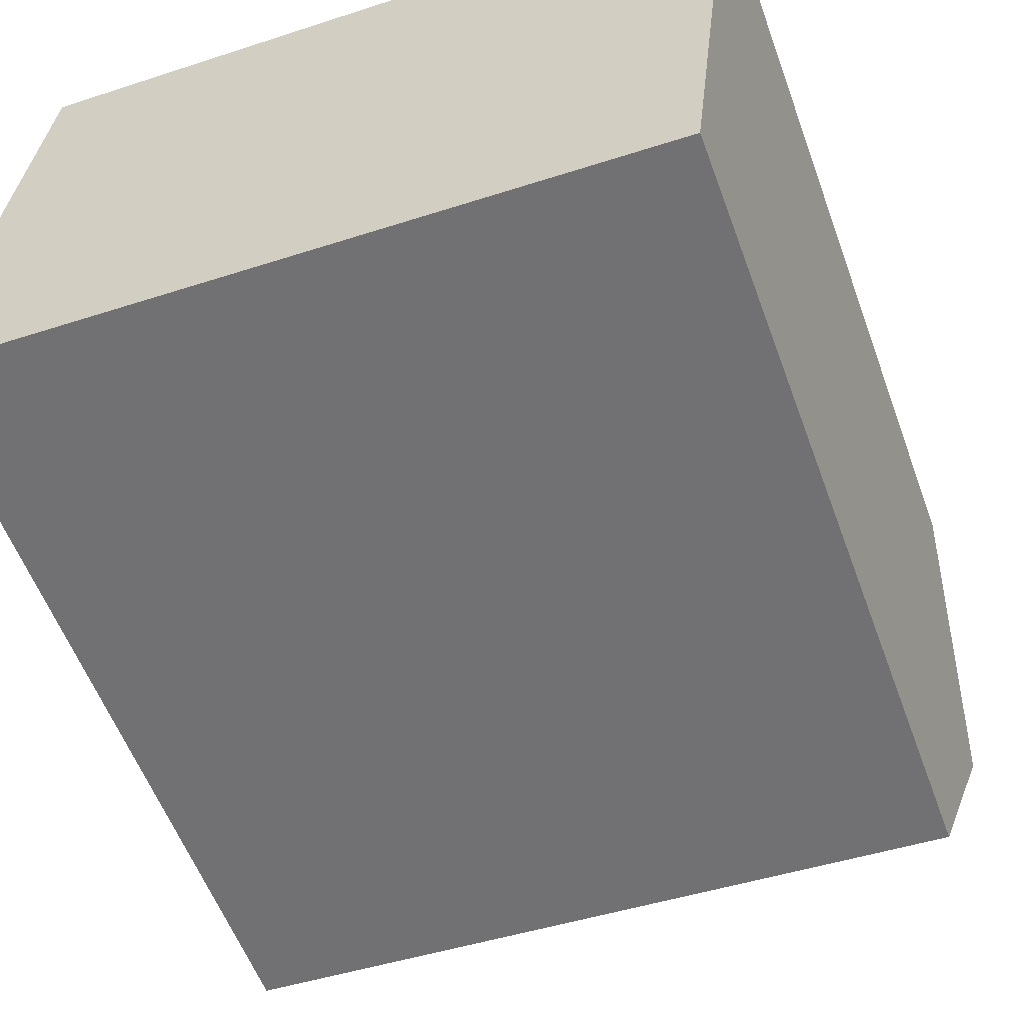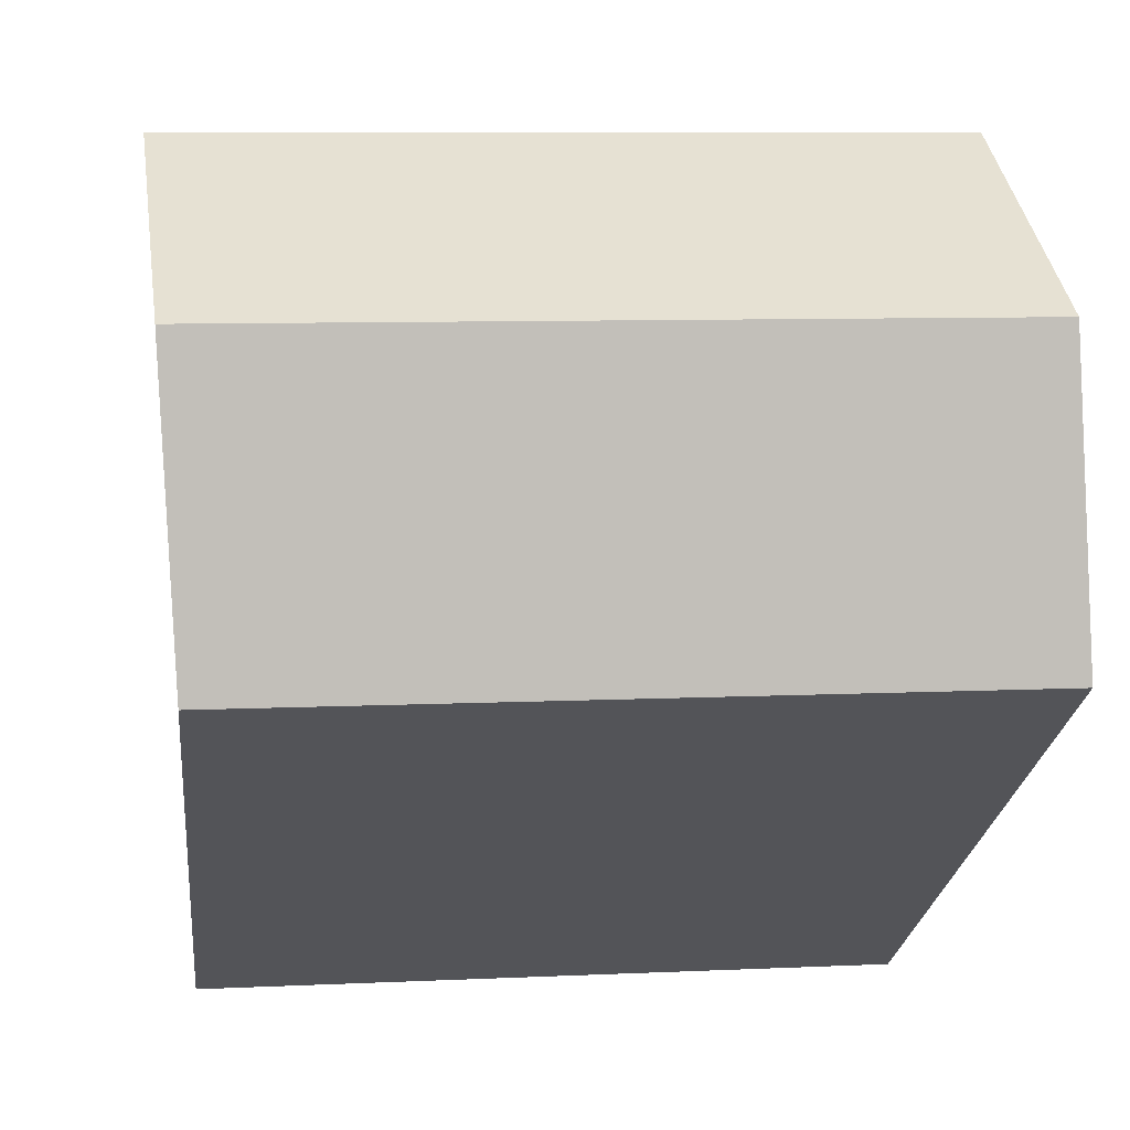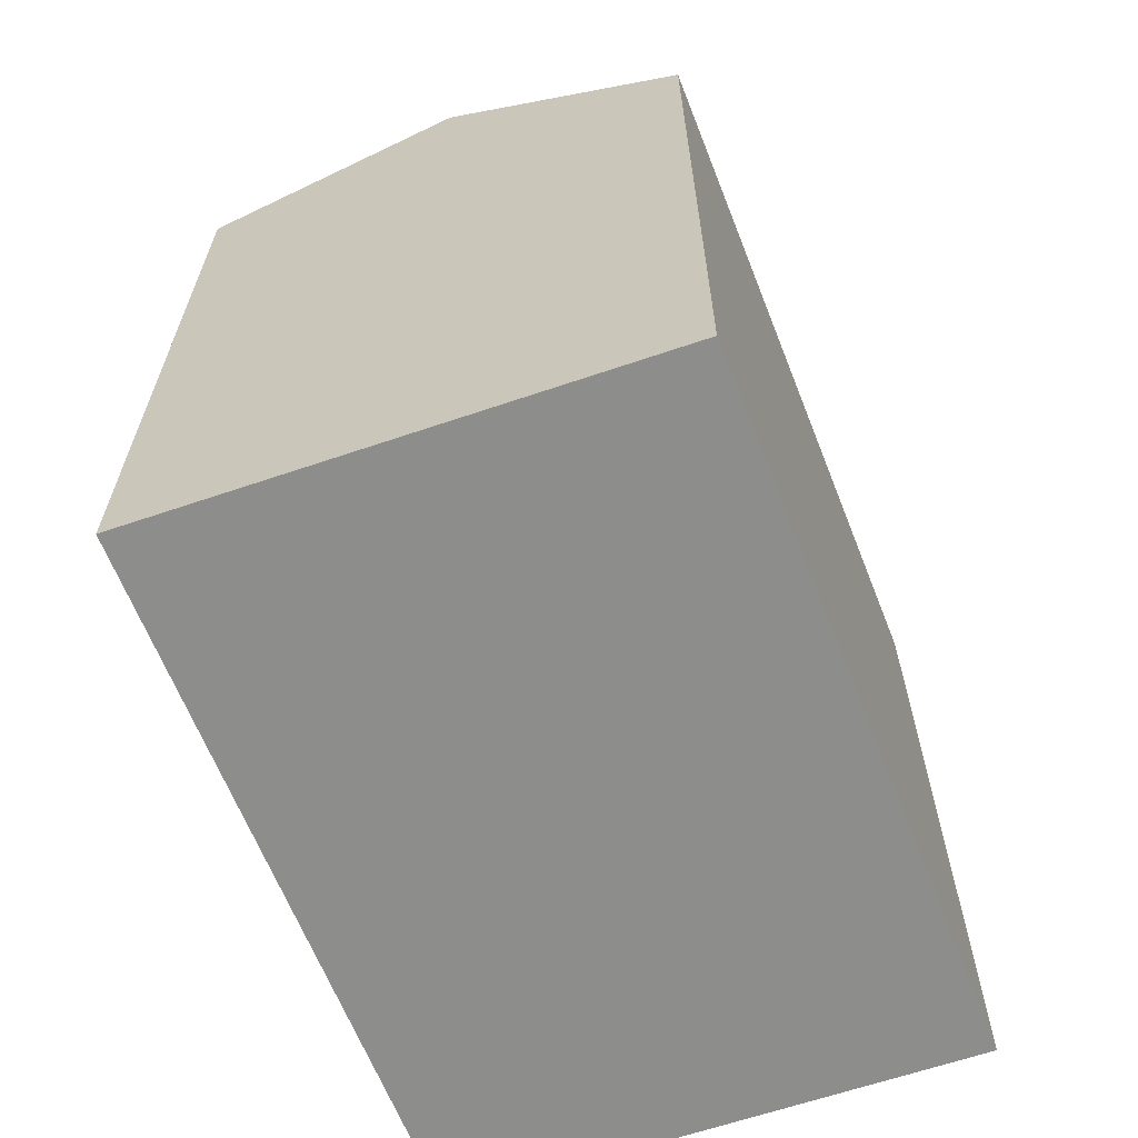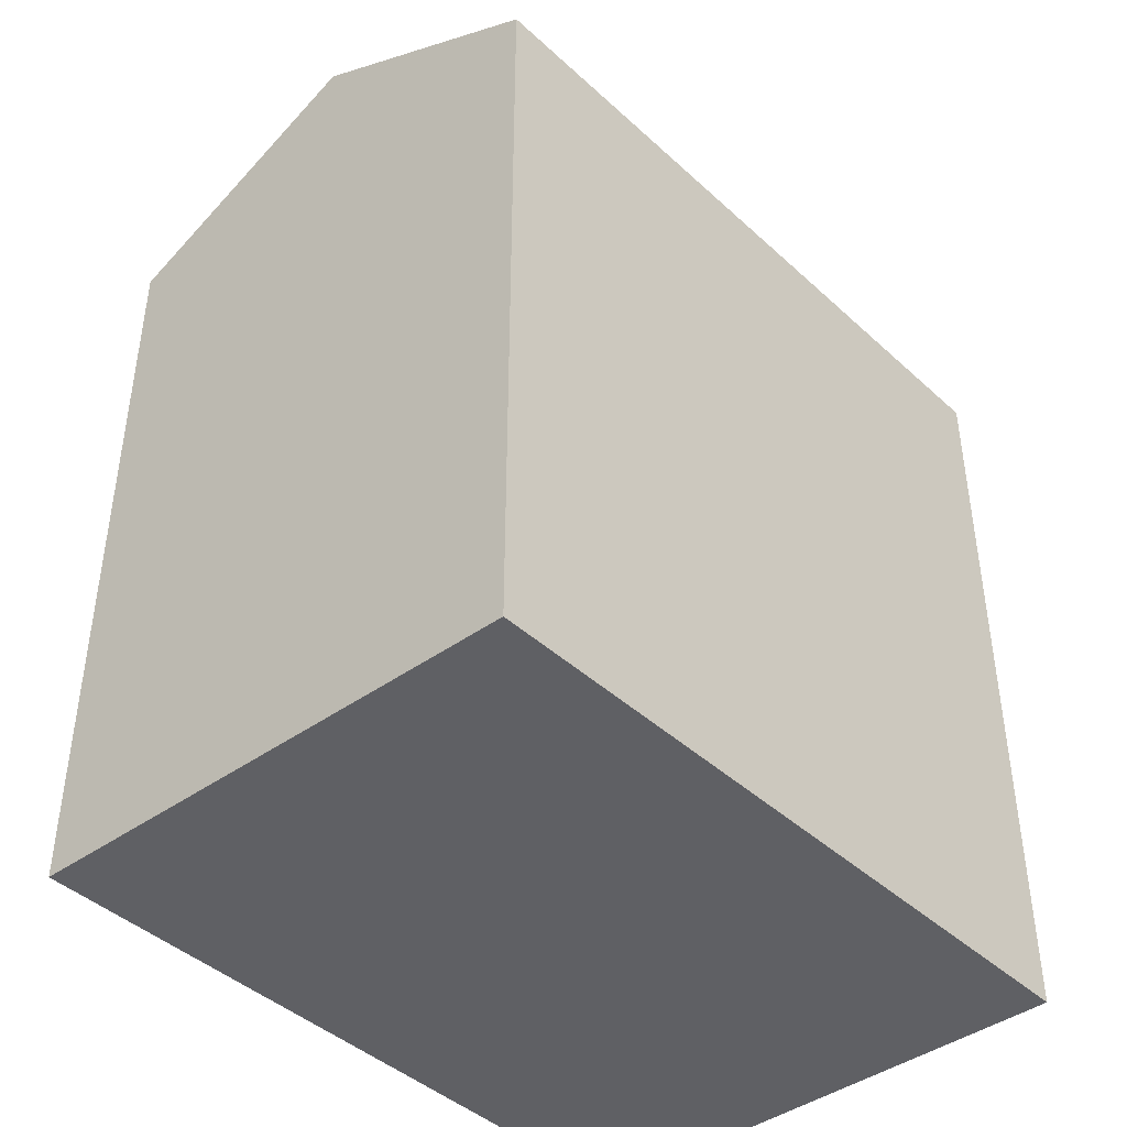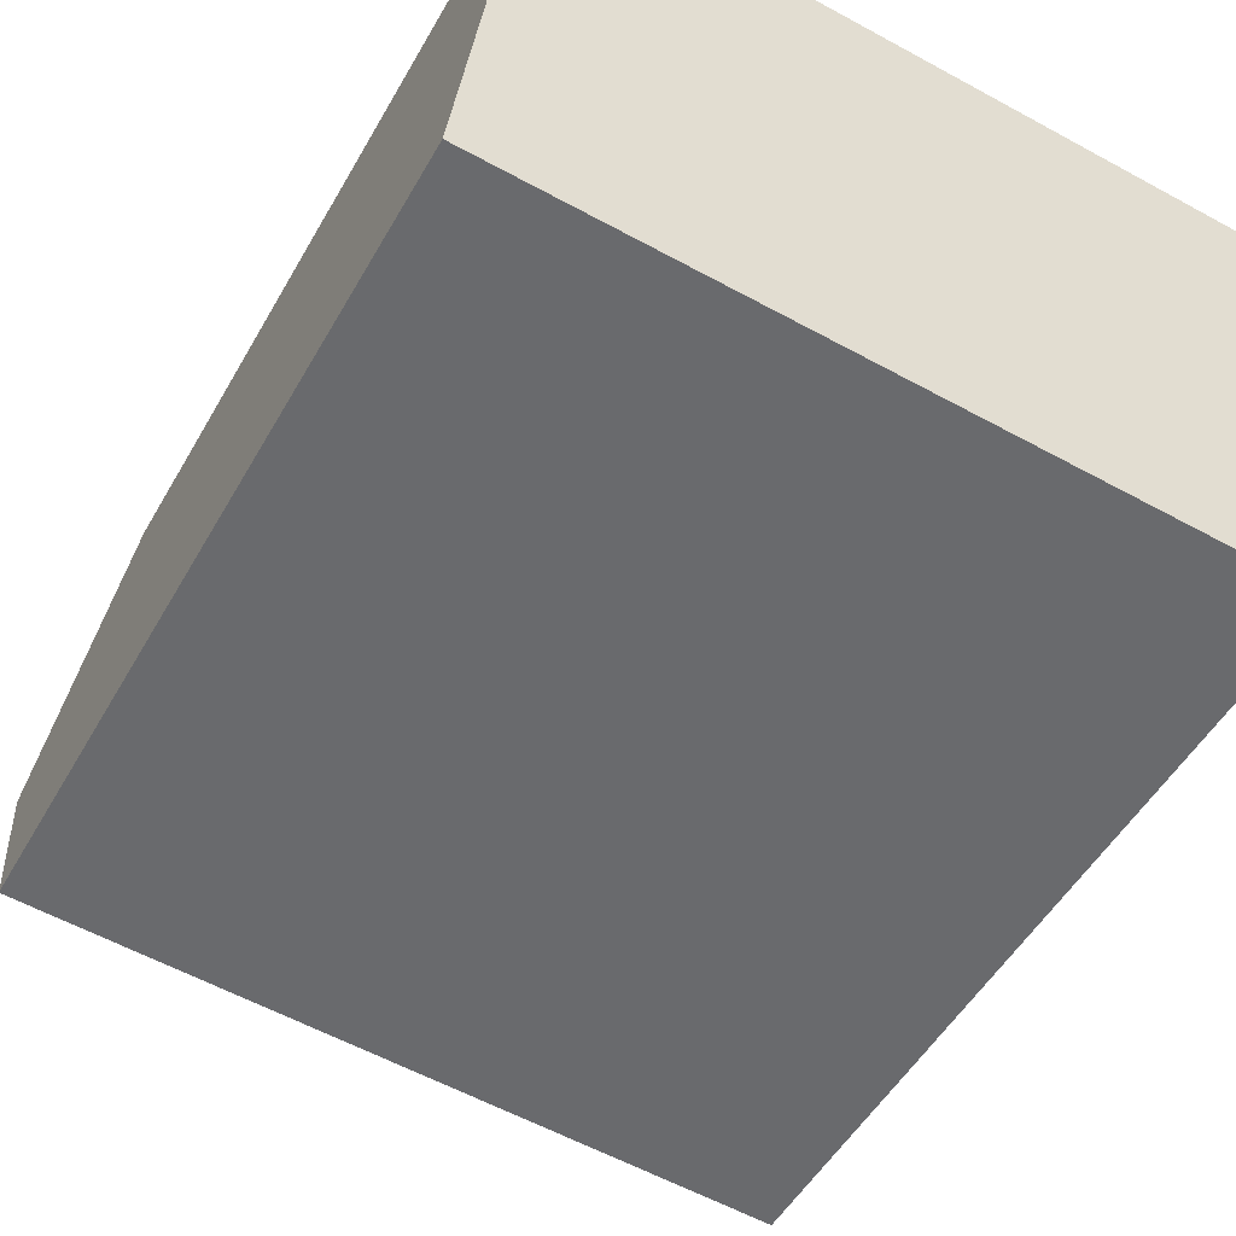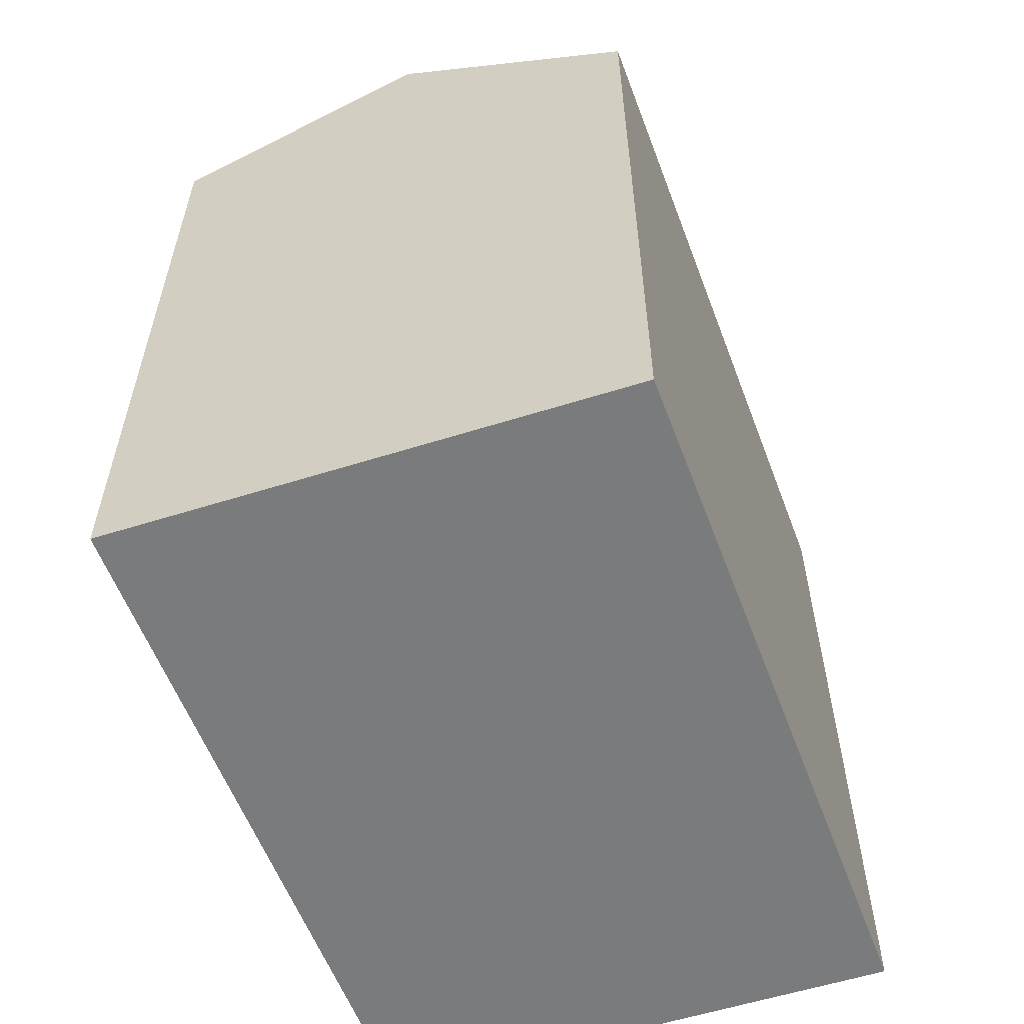
<metadata>
{"format":"obj","ext":"obj","renderer":"f3d","projection":"perspective","resolution":1024,"background":"white","views":[{"elev":-57.1,"azim":20.1,"up":"+Z"},{"elev":-24.3,"azim":174.1,"up":"+Z"},{"elev":-64.5,"azim":-64.7,"up":"+Y"},{"elev":-43.2,"azim":-43.4,"up":"+Y"},{"elev":-51.5,"azim":-29.0,"up":"+Z"},{"elev":-58.3,"azim":114.4,"up":"+Y"}]}
</metadata>
<code>
v  18.43 20.12 -1.226
v  0.7454 23.65 6.625
v  19.17 23.65 5.399
v  0.0004299 20.12 -0.0006367
v  1.49 20.12 13.25
v  19.92 20.12 12.02
v  18.43 7.504e-17 -1.226
v  1.49 -8.114e-16 13.25
v  0 0 0
v  19.92 -7.363e-16 12.03
g defaultobject
f 1 2 3
f 2 1 4
f 3 5 6
f 5 3 2
f 7 8 9
f 8 7 10
f 5 9 8
f 9 5 4
f 4 5 2
f 4 7 9
f 7 4 1
f 1 10 7
f 10 1 6
f 6 1 3
f 10 5 8
f 5 10 6

</code>
